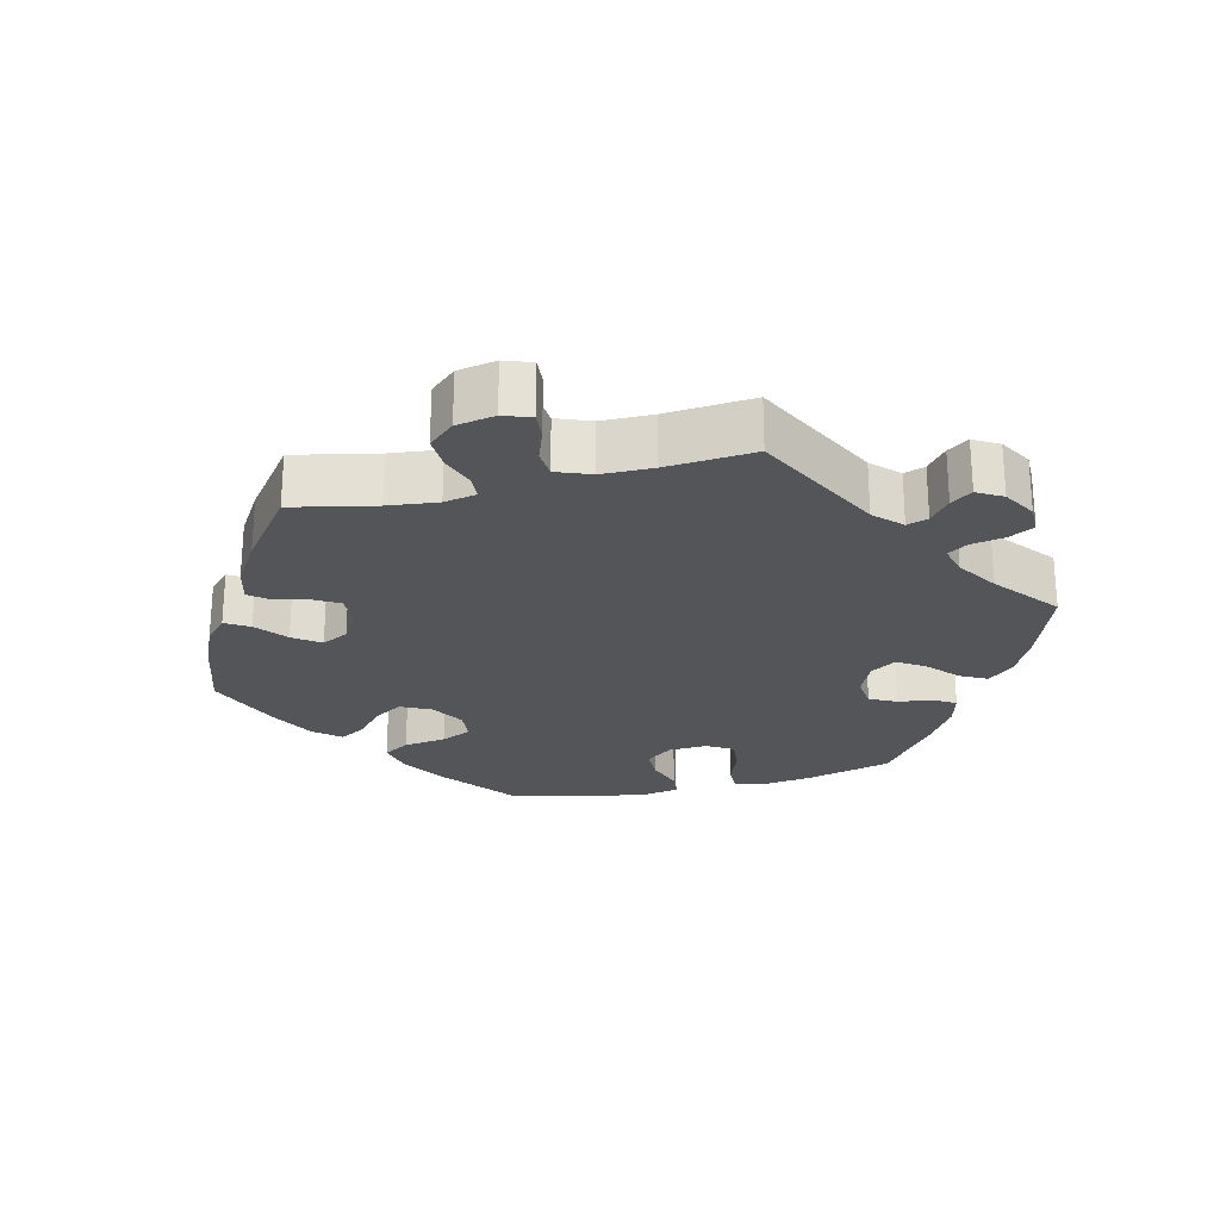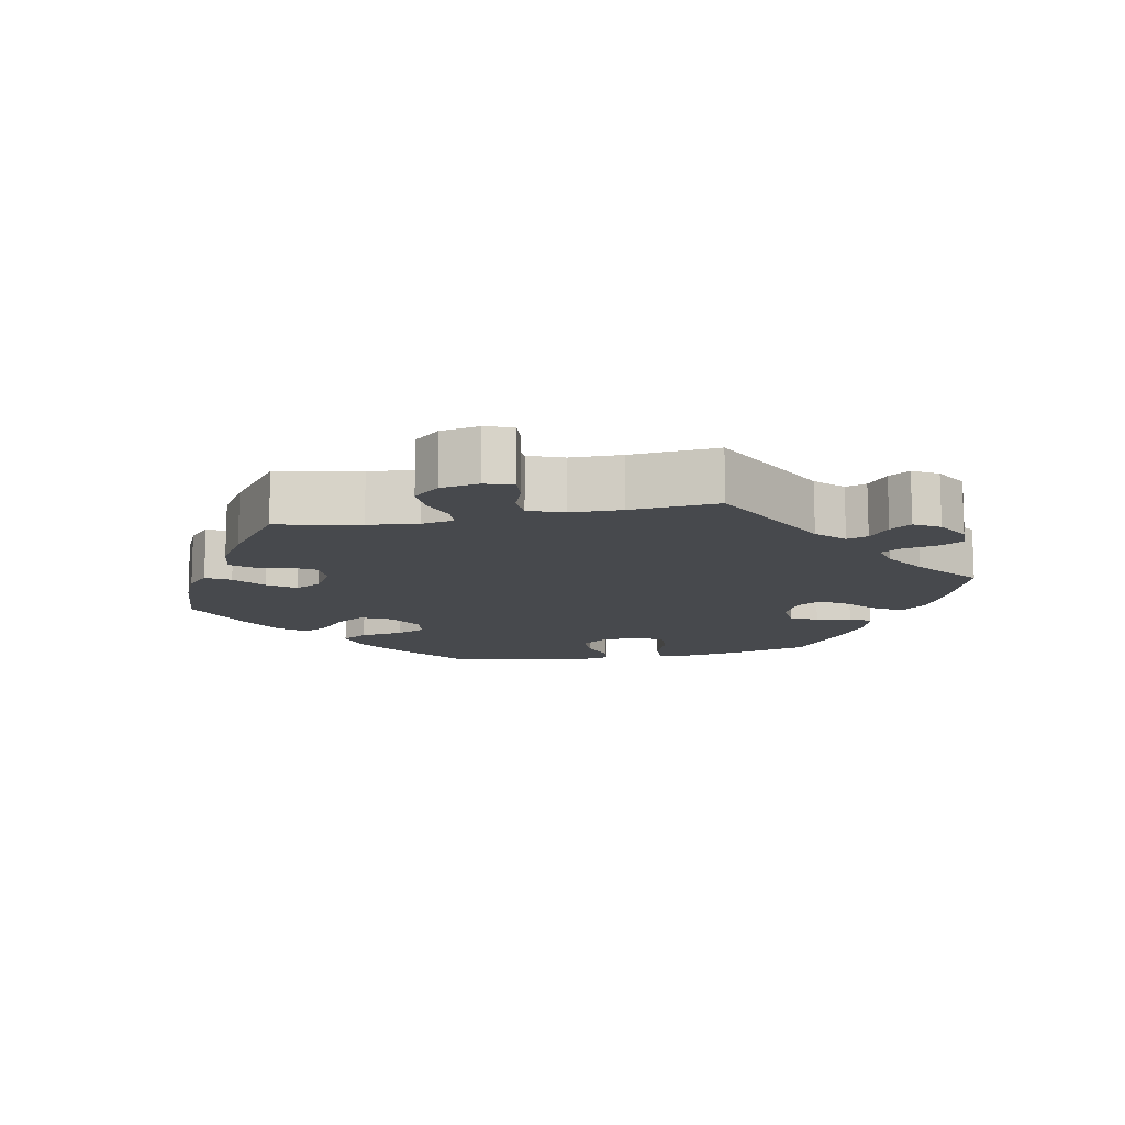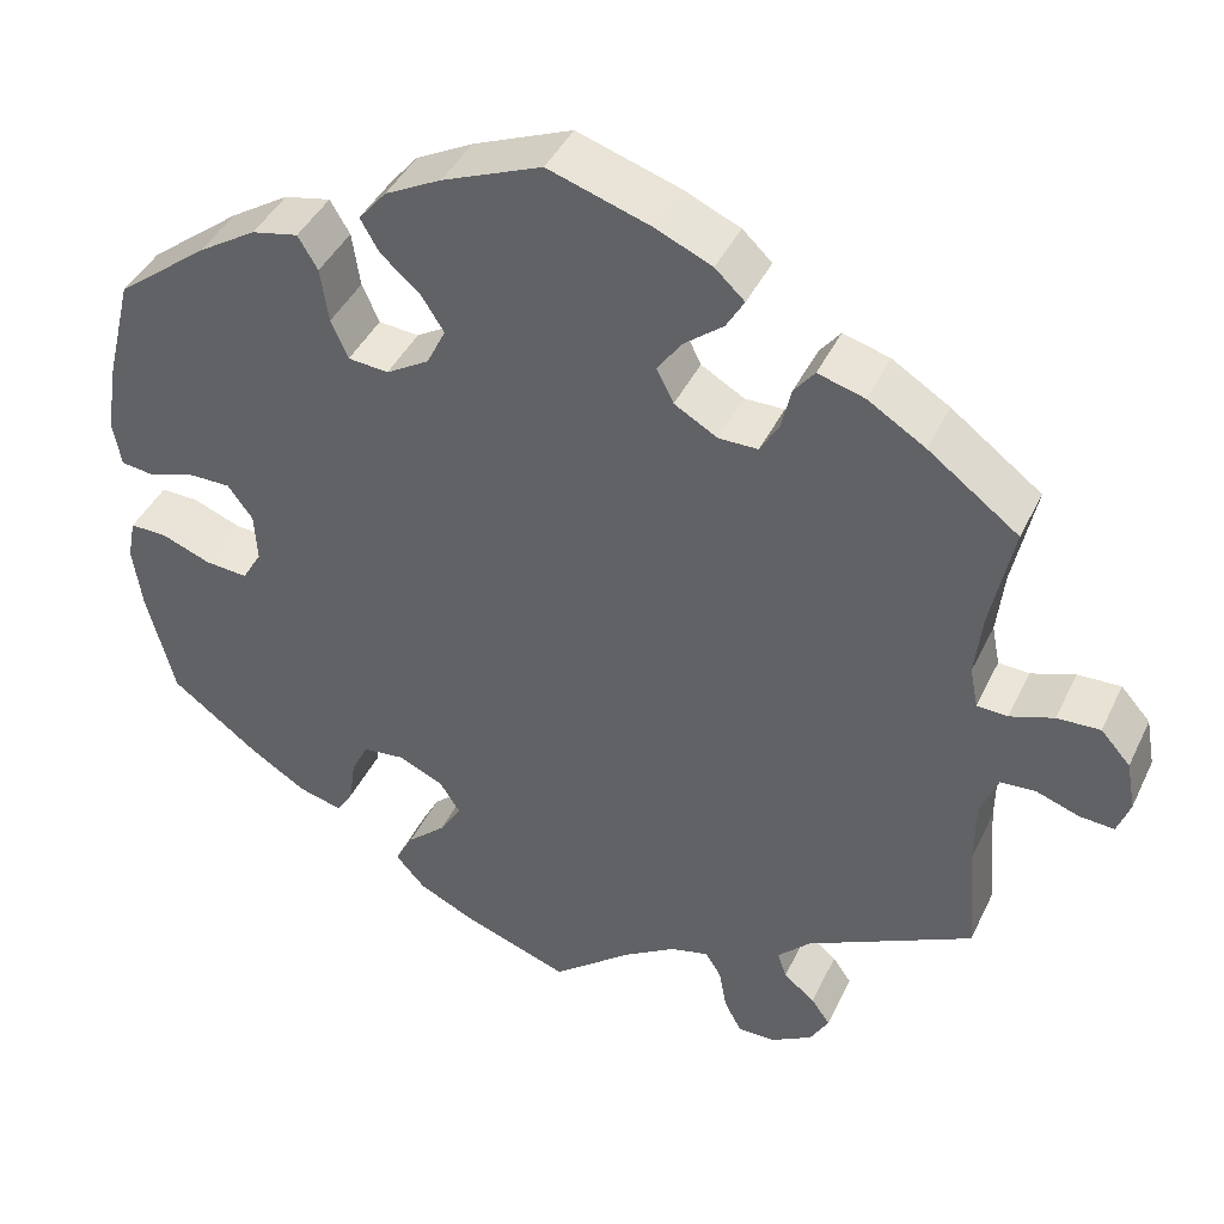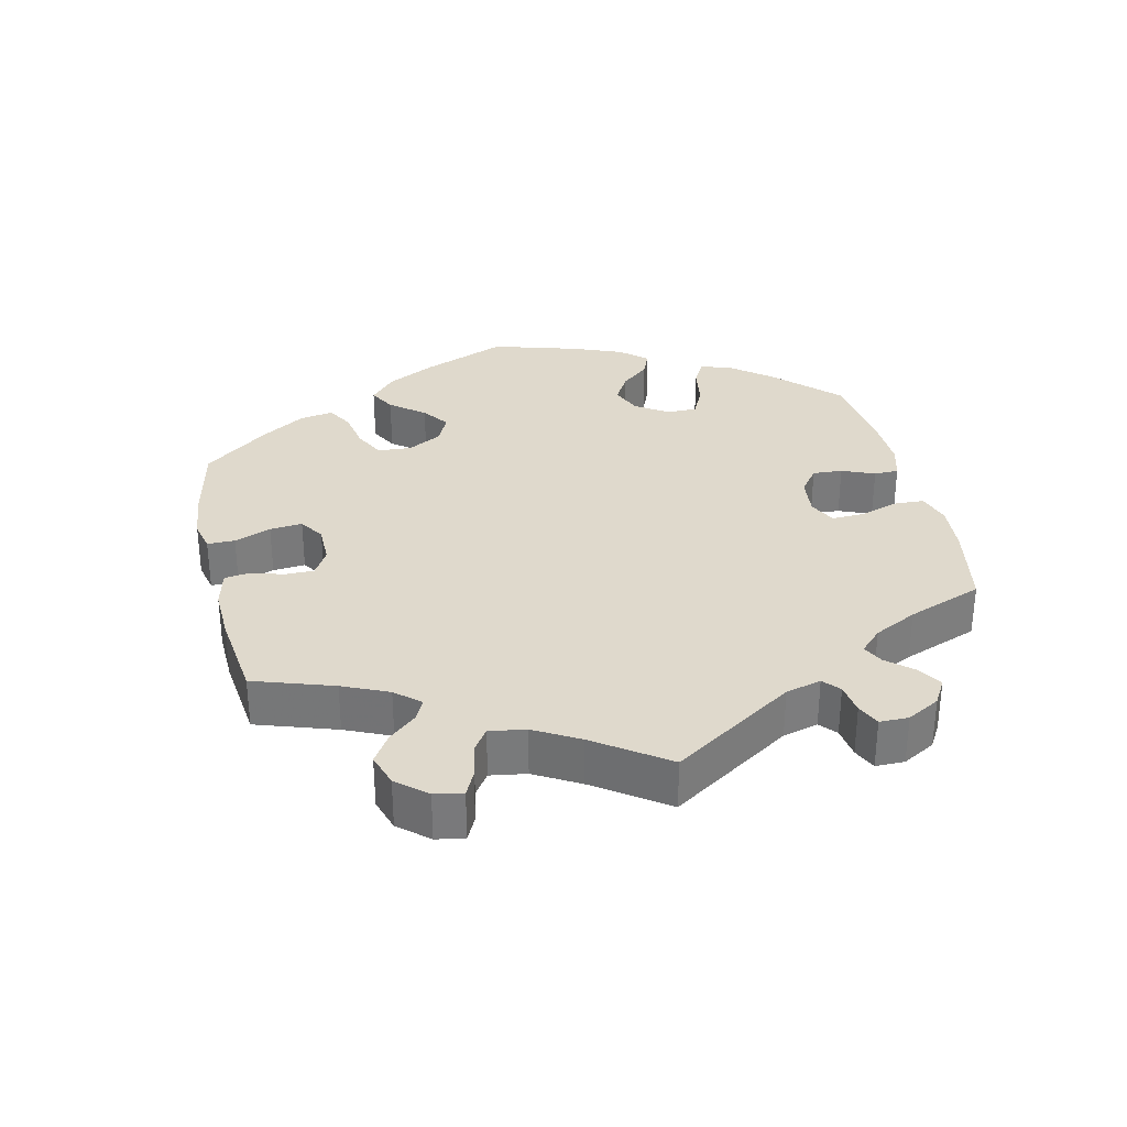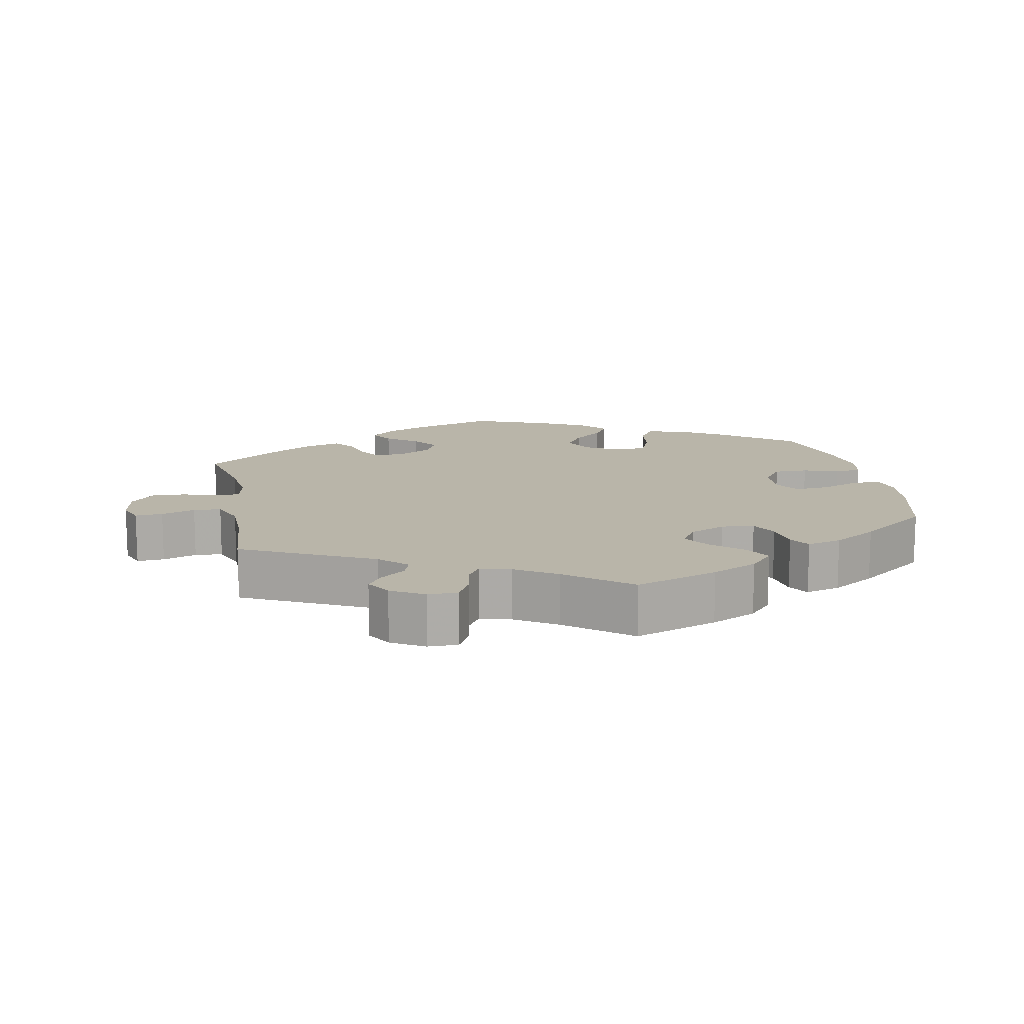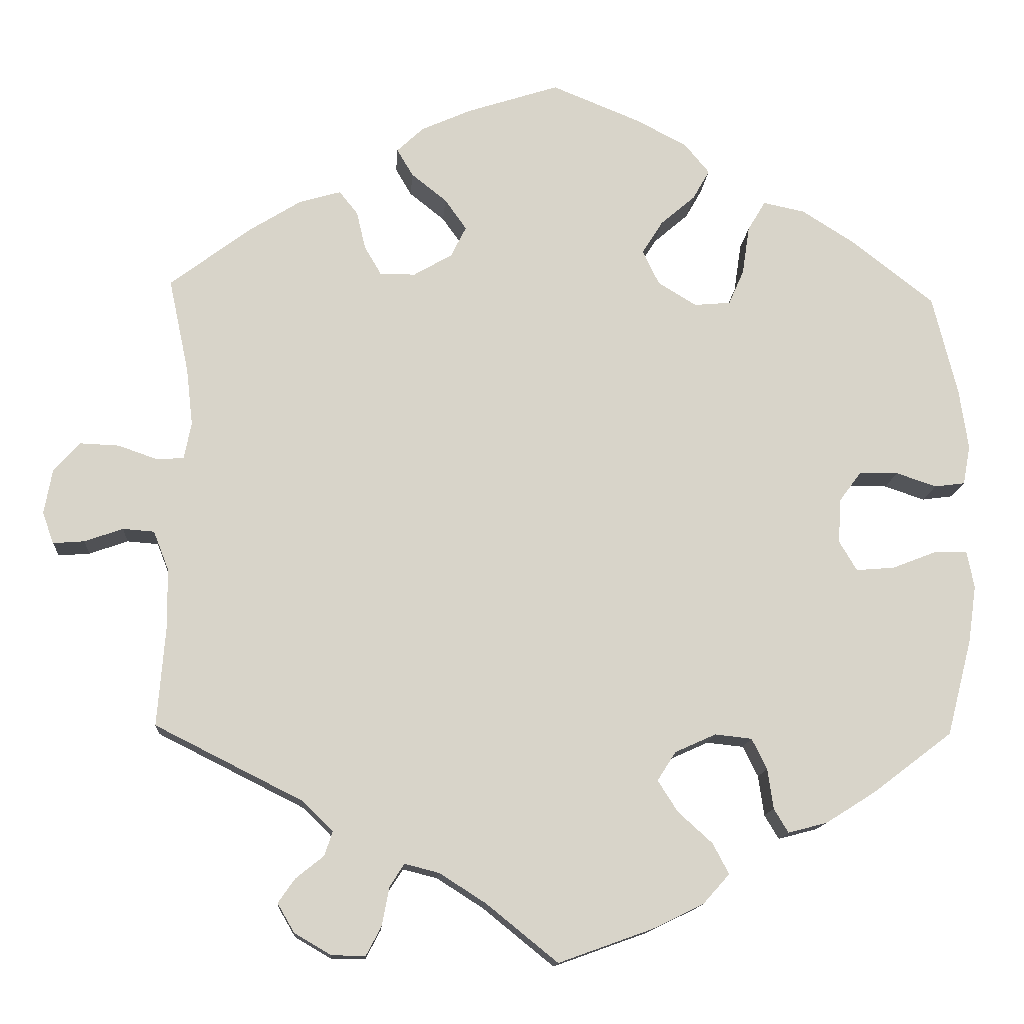
<metadata>
{"format":"obj","ext":"obj","renderer":"f3d","projection":"perspective","resolution":1024,"background":"white","views":[{"elev":-24.8,"azim":103.8,"up":"+Y"},{"elev":-12.4,"azim":101.1,"up":"+Y"},{"elev":42.0,"azim":24.0,"up":"+Z"},{"elev":32.3,"azim":107.4,"up":"+Y"},{"elev":13.4,"azim":168.9,"up":"+Y"},{"elev":-13.8,"azim":176.0,"up":"+Z"}]}
</metadata>
<code>
v 0.476 0.07 0.172
v 0.468 0.07 0.101
v 0.477 0.07 0.055
v 0.511 0.07 0.053
v 0.56 0.07 0.07
v 0.608 0.07 0.072
v 0.641 0.07 0.035
v 0.651 0.07 -0.02
v 0.637 0.07 -0.059
v 0.598 0.07 -0.056
v 0.55 0.07 -0.039
v 0.511 0.07 -0.042
v 0.492 0.07 -0.091
v 0.491 0.07 -0.164
v 0.501 0.07 -0.289
v 0.316 0.07 -0.382
v 0.279 0.07 -0.419
v 0.289 0.07 -0.449
v 0.324 0.07 -0.477
v 0.345 0.07 -0.507
v 0.324 0.07 -0.543
v 0.278 0.07 -0.57
v 0.236 0.07 -0.57
v 0.217 0.07 -0.534
v 0.208 0.07 -0.486
v 0.19 0.07 -0.458
v 0.147 0.07 -0.469
v 0.089 0.07 -0.506
v 0 0.07 -0.578
v -0.117 0.07 -0.536
v -0.181 0.07 -0.505
v -0.214 0.07 -0.468
v -0.194 0.07 -0.43
v -0.151 0.07 -0.391
v -0.126 0.07 -0.352
v -0.149 0.07 -0.316
v -0.2 0.07 -0.293
v -0.246 0.07 -0.298
v -0.265 0.07 -0.336
v -0.272 0.07 -0.386
v -0.29 0.07 -0.416
v -0.339 0.07 -0.403
v -0.401 0.07 -0.364
v -0.5 0.07 -0.289
v -0.531 0.07 -0.169
v -0.541 0.07 -0.098
v -0.532 0.07 -0.052
v -0.49 0.07 -0.053
v -0.436 0.07 -0.074
v -0.388 0.07 -0.078
v -0.366 0.07 -0.041
v -0.369 0.07 0.014
v -0.397 0.07 0.052
v -0.445 0.07 0.052
v -0.495 0.07 0.035
v -0.533 0.07 0.04
v -0.542 0.07 0.089
v -0.531 0.07 0.164
v -0.5 0.07 0.289
v -0.397 0.07 0.369
v -0.332 0.07 0.41
v -0.28 0.07 0.421
v -0.258 0.07 0.384
v -0.249 0.07 0.323
v -0.23 0.07 0.28
v -0.185 0.07 0.276
v -0.137 0.07 0.305
v -0.116 0.07 0.348
v -0.142 0.07 0.389
v -0.185 0.07 0.426
v -0.206 0.07 0.463
v -0.175 0.07 0.5
v -0.112 0.07 0.533
v -0.001 0.07 0.578
v 0.113 0.07 0.541
v 0.176 0.07 0.513
v 0.209 0.07 0.482
v 0.189 0.07 0.448
v 0.145 0.07 0.413
v 0.118 0.07 0.375
v 0.137 0.07 0.337
v 0.185 0.07 0.309
v 0.229 0.07 0.309
v 0.25 0.07 0.345
v 0.261 0.07 0.392
v 0.284 0.07 0.421
v 0.336 0.07 0.406
v 0.4 0.07 0.366
v 0.501 0.07 0.29
v 0.476 0 0.172
v 0.468 0 0.101
v 0.477 0 0.055
v 0.511 0 0.053
v 0.56 0 0.07
v 0.608 0 0.072
v 0.641 0 0.035
v 0.651 0 -0.02
v 0.637 0 -0.059
v 0.598 0 -0.056
v 0.55 0 -0.039
v 0.511 0 -0.042
v 0.492 0 -0.091
v 0.491 0 -0.164
v 0.501 0 -0.289
v 0.316 0 -0.382
v 0.279 0 -0.419
v 0.289 0 -0.449
v 0.324 0 -0.477
v 0.345 0 -0.507
v 0.324 0 -0.543
v 0.278 0 -0.57
v 0.236 0 -0.57
v 0.217 0 -0.534
v 0.208 0 -0.486
v 0.19 0 -0.458
v 0.147 0 -0.469
v 0.089 0 -0.506
v 0 0 -0.578
v -0.117 0 -0.536
v -0.181 0 -0.505
v -0.214 0 -0.468
v -0.194 0 -0.43
v -0.151 0 -0.391
v -0.126 0 -0.352
v -0.149 0 -0.316
v -0.2 0 -0.293
v -0.246 0 -0.298
v -0.265 0 -0.336
v -0.272 0 -0.386
v -0.29 0 -0.416
v -0.339 0 -0.403
v -0.401 0 -0.364
v -0.5 0 -0.289
v -0.531 0 -0.169
v -0.541 0 -0.098
v -0.532 0 -0.052
v -0.49 0 -0.053
v -0.436 0 -0.074
v -0.388 0 -0.078
v -0.366 0 -0.041
v -0.369 0 0.014
v -0.397 0 0.052
v -0.445 0 0.052
v -0.495 0 0.035
v -0.533 0 0.04
v -0.542 0 0.089
v -0.531 0 0.164
v -0.5 0 0.289
v -0.397 0 0.369
v -0.332 0 0.41
v -0.28 0 0.421
v -0.258 0 0.384
v -0.249 0 0.323
v -0.23 0 0.28
v -0.185 0 0.276
v -0.137 0 0.305
v -0.116 0 0.348
v -0.142 0 0.389
v -0.185 0 0.426
v -0.206 0 0.463
v -0.175 0 0.5
v -0.112 0 0.533
v -0.001 0 0.578
v 0.113 0 0.541
v 0.176 0 0.513
v 0.209 0 0.482
v 0.189 0 0.448
v 0.145 0 0.413
v 0.118 0 0.375
v 0.137 0 0.337
v 0.185 0 0.309
v 0.229 0 0.309
v 0.25 0 0.345
v 0.261 0 0.392
v 0.284 0 0.421
v 0.336 0 0.406
v 0.4 0 0.366
v 0.501 0 0.29
f 88 89 1
f 87 88 1 2
f 84 85 86 87
f 83 84 87 2
f 82 83 2 3
f 81 82 3
f 76 77 78 79
f 76 79 80
f 75 76 80
f 74 75 80
f 73 74 80 81
f 69 70 71 72
f 68 69 72 73
f 61 62 63 64
f 61 64 65
f 60 61 65
f 59 60 65
f 58 59 65 66
f 54 55 56 57
f 53 54 57 58
f 46 47 48 49
f 46 49 50
f 45 46 50
f 44 45 50
f 43 44 50 51
f 39 40 41 42
f 38 39 42 43
f 31 32 33 34
f 31 34 35
f 28 29 30 31
f 27 28 31 35
f 26 27 35 36
f 22 23 24 25
f 22 25 26
f 21 22 26
f 18 19 20 21
f 18 21 26
f 17 18 26 36
f 14 15 16
f 13 14 16 17
f 12 13 17 36
f 8 9 10 11
f 8 11 12
f 7 8 12
f 4 5 6 7
f 3 4 7 12
f 68 73 81 3
f 53 58 66
f 52 53 66 67
f 51 52 67
f 38 43 51 67
f 37 38 67 68
f 36 37 68
f 3 12 36 68
f 90 178 177
f 91 90 177 176
f 176 175 174 173
f 91 176 173 172
f 92 91 172 171
f 92 171 170
f 168 167 166 165
f 169 168 165
f 169 165 164
f 169 164 163
f 170 169 163 162
f 161 160 159 158
f 162 161 158 157
f 153 152 151 150
f 154 153 150
f 154 150 149
f 154 149 148
f 155 154 148 147
f 146 145 144 143
f 147 146 143 142
f 138 137 136 135
f 139 138 135
f 139 135 134
f 139 134 133
f 140 139 133 132
f 131 130 129 128
f 132 131 128 127
f 123 122 121 120
f 124 123 120
f 120 119 118 117
f 124 120 117 116
f 125 124 116 115
f 114 113 112 111
f 115 114 111
f 115 111 110
f 110 109 108 107
f 115 110 107
f 125 115 107 106
f 105 104 103
f 106 105 103 102
f 125 106 102 101
f 100 99 98 97
f 101 100 97
f 101 97 96
f 96 95 94 93
f 101 96 93 92
f 92 170 162 157
f 155 147 142
f 156 155 142 141
f 156 141 140
f 156 140 132 127
f 157 156 127 126
f 157 126 125
f 157 125 101 92
f 1 90 91 2
f 2 91 92 3
f 3 92 93 4
f 4 93 94 5
f 5 94 95 6
f 6 95 96 7
f 7 96 97 8
f 8 97 98 9
f 9 98 99 10
f 10 99 100 11
f 11 100 101 12
f 12 101 102 13
f 13 102 103 14
f 14 103 104 15
f 15 104 105 16
f 16 105 106 17
f 17 106 107 18
f 18 107 108 19
f 19 108 109 20
f 20 109 110 21
f 21 110 111 22
f 22 111 112 23
f 23 112 113 24
f 24 113 114 25
f 25 114 115 26
f 26 115 116 27
f 27 116 117 28
f 28 117 118 29
f 29 118 119 30
f 30 119 120 31
f 31 120 121 32
f 32 121 122 33
f 33 122 123 34
f 34 123 124 35
f 35 124 125 36
f 36 125 126 37
f 37 126 127 38
f 38 127 128 39
f 39 128 129 40
f 40 129 130 41
f 41 130 131 42
f 42 131 132 43
f 43 132 133 44
f 44 133 134 45
f 45 134 135 46
f 46 135 136 47
f 47 136 137 48
f 48 137 138 49
f 49 138 139 50
f 50 139 140 51
f 51 140 141 52
f 52 141 142 53
f 53 142 143 54
f 54 143 144 55
f 55 144 145 56
f 56 145 146 57
f 57 146 147 58
f 58 147 148 59
f 59 148 149 60
f 60 149 150 61
f 61 150 151 62
f 62 151 152 63
f 63 152 153 64
f 64 153 154 65
f 65 154 155 66
f 66 155 156 67
f 67 156 157 68
f 68 157 158 69
f 69 158 159 70
f 70 159 160 71
f 71 160 161 72
f 72 161 162 73
f 73 162 163 74
f 74 163 164 75
f 75 164 165 76
f 76 165 166 77
f 77 166 167 78
f 78 167 168 79
f 79 168 169 80
f 80 169 170 81
f 81 170 171 82
f 82 171 172 83
f 83 172 173 84
f 84 173 174 85
f 85 174 175 86
f 86 175 176 87
f 87 176 177 88
f 88 177 178 89
f 89 178 90 1

</code>
